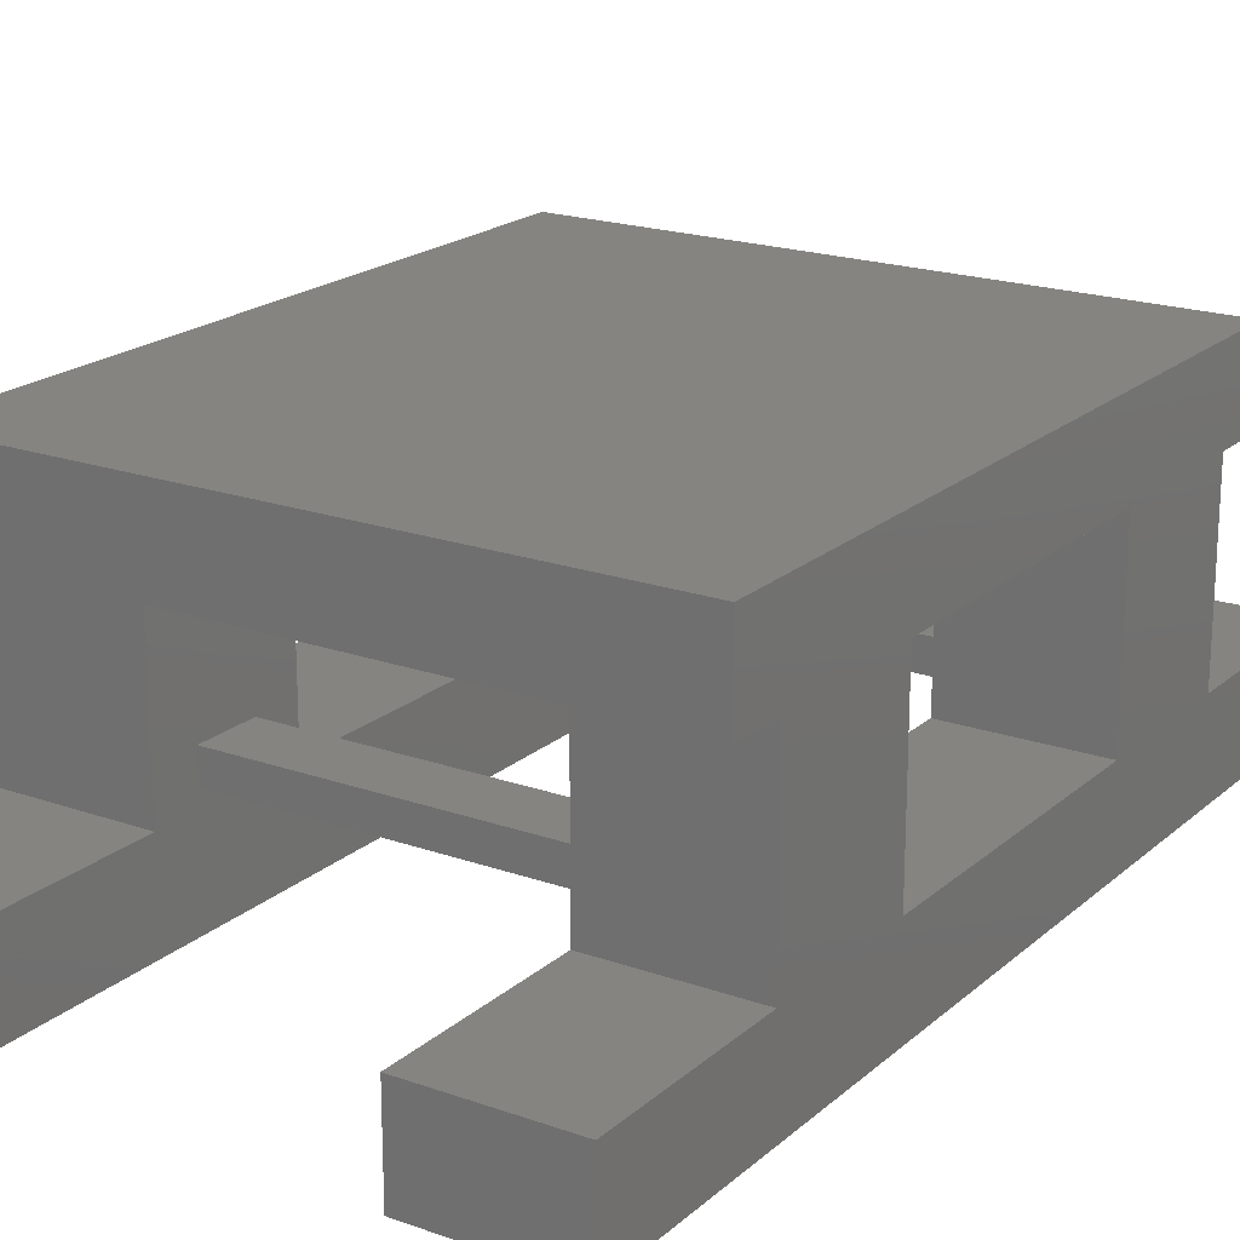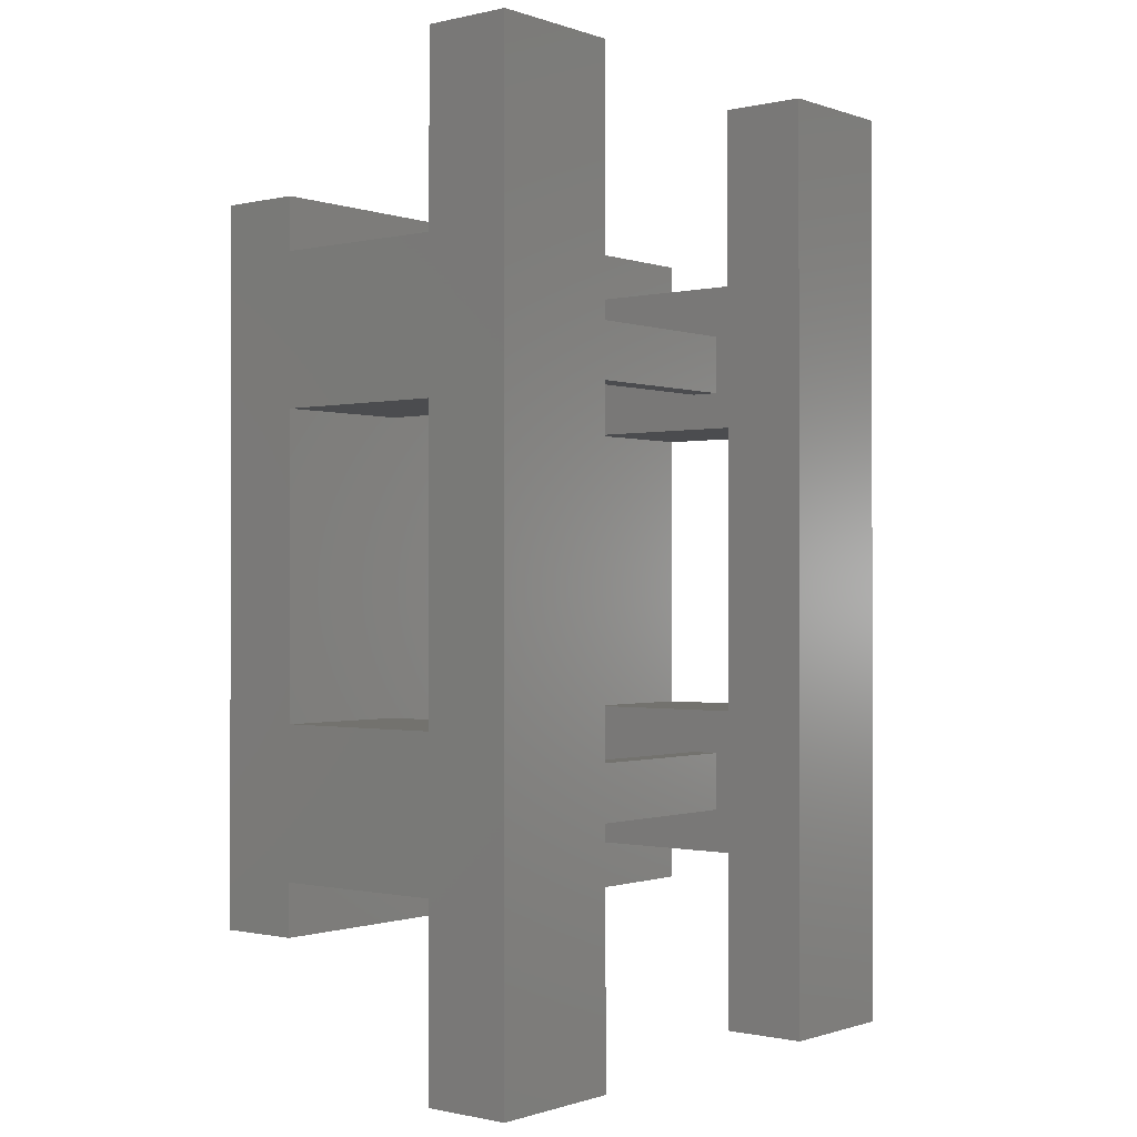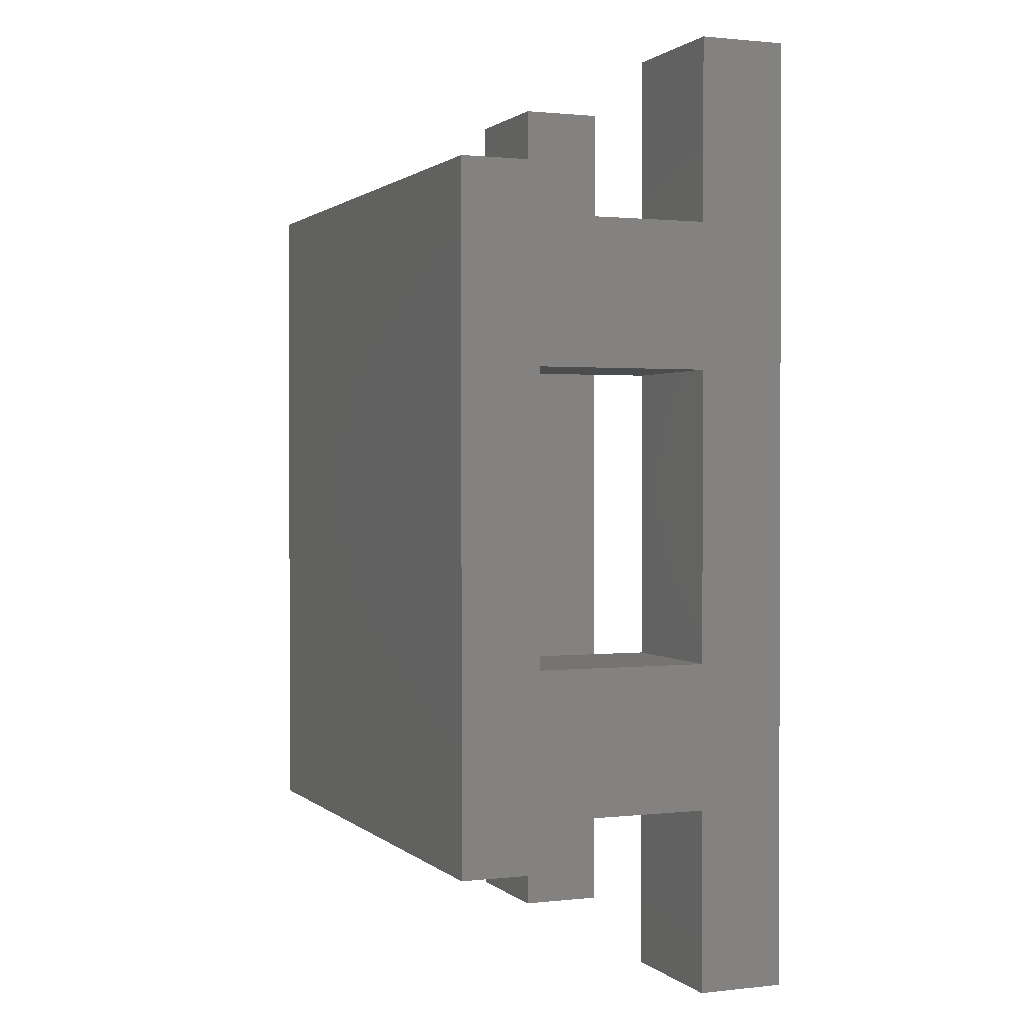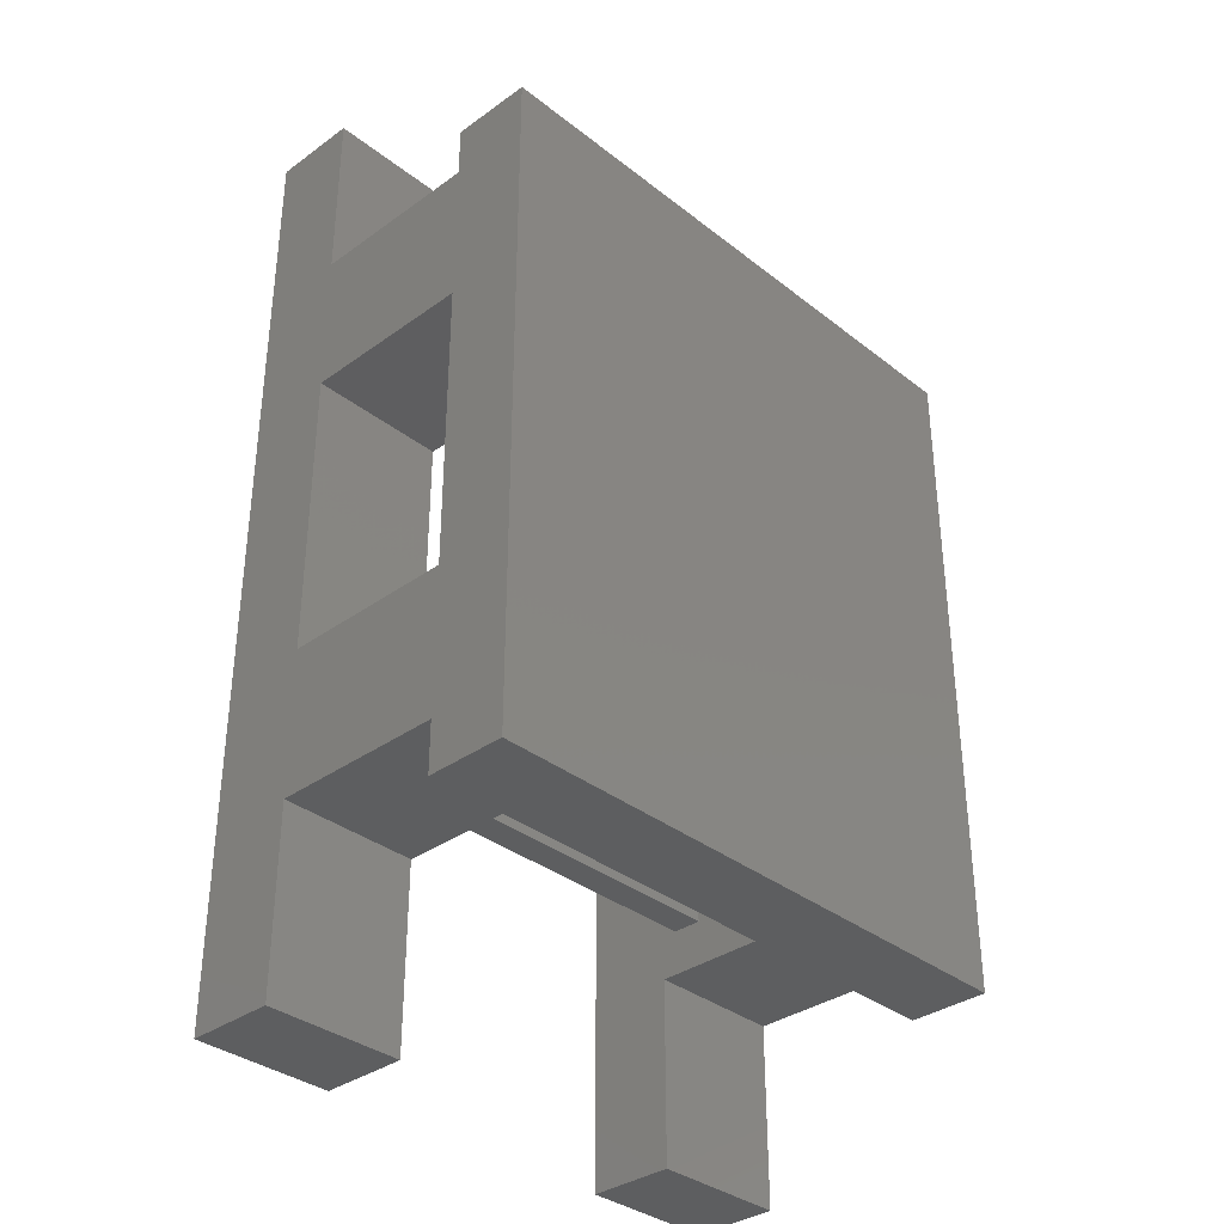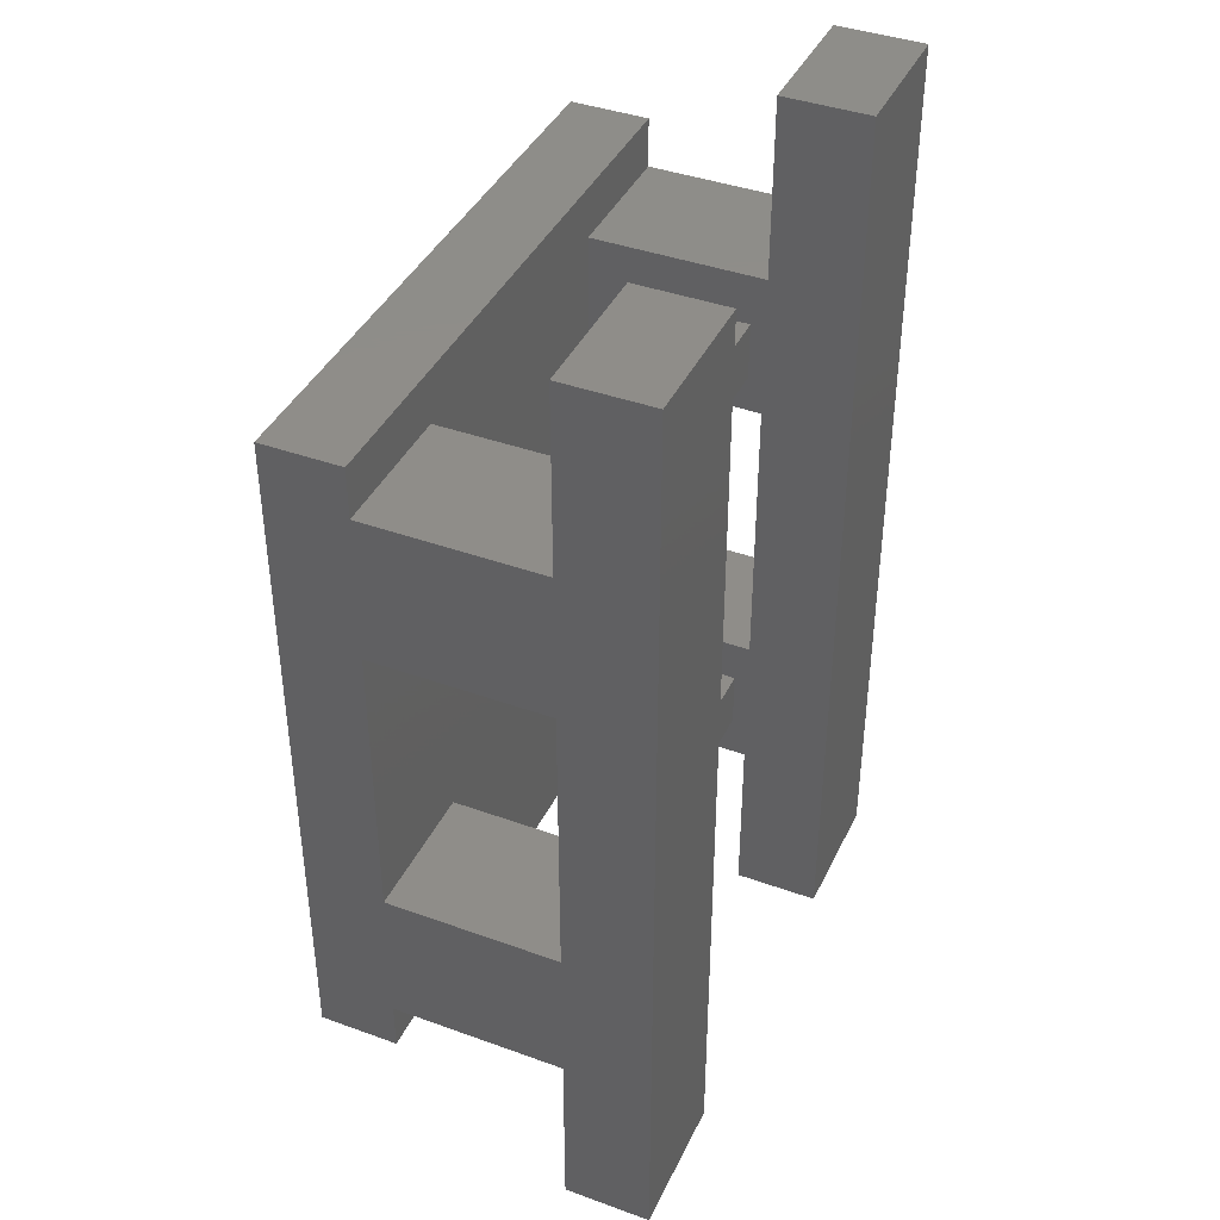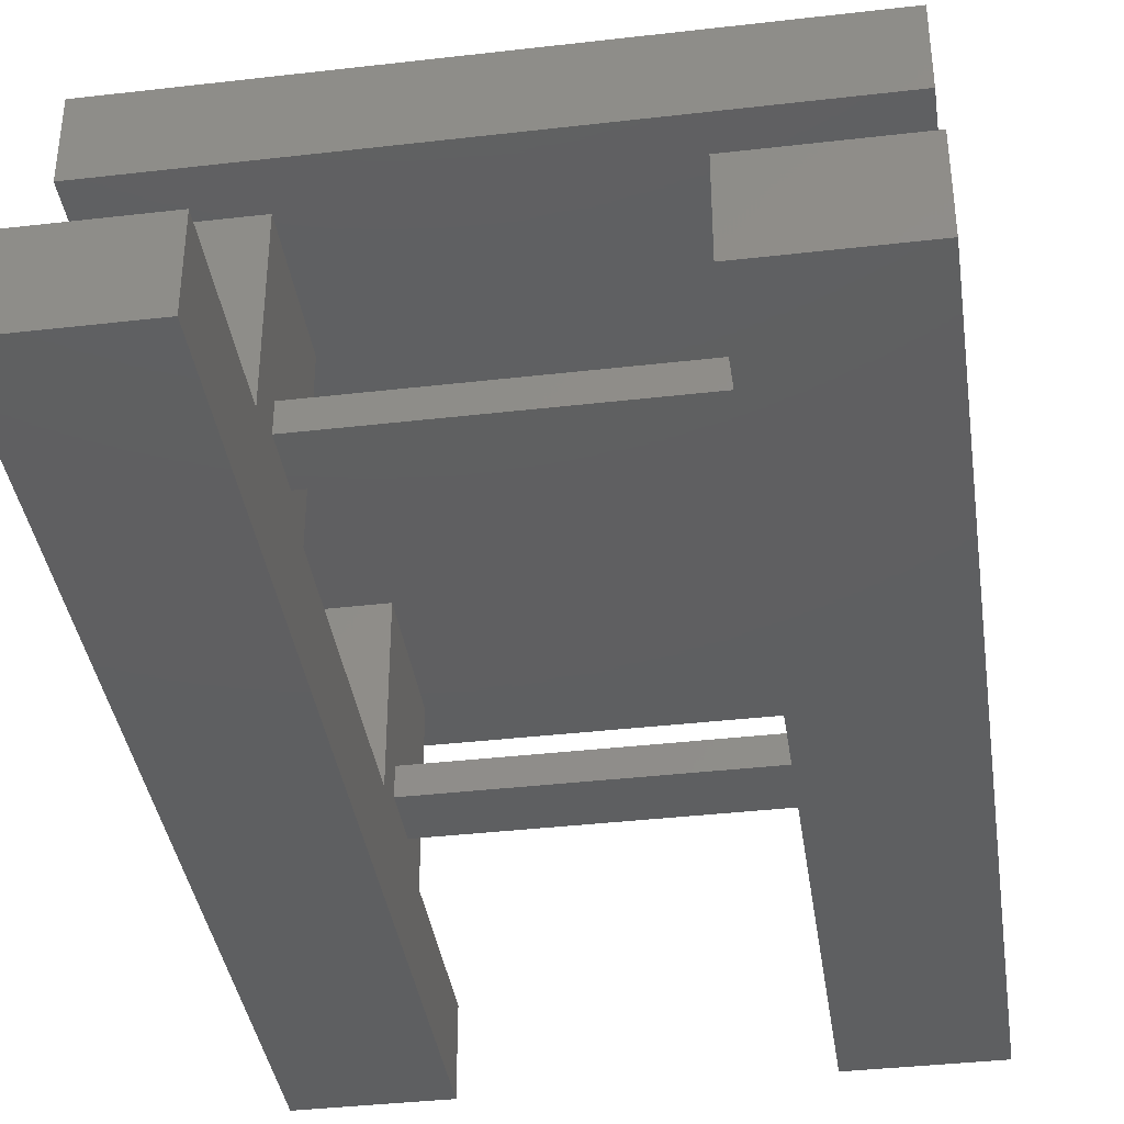
<metadata>
{"format":"stl","ext":"stl","renderer":"f3d","projection":"perspective","resolution":1024,"background":"white","views":[{"elev":19.8,"azim":33.2,"up":"+Z"},{"elev":-0.7,"azim":129.3,"up":"+Y"},{"elev":1.2,"azim":67.9,"up":"+Y"},{"elev":-34.8,"azim":-46.2,"up":"+Y"},{"elev":40.5,"azim":113.9,"up":"+Y"},{"elev":-38.4,"azim":8.3,"up":"+Z"}]}
</metadata>
<code>
# stl→obj: 72 verts, 156 faces
v 0 1050 120
v 0 1300 120
v 0 1300 0
v 0 850 120
v 0 1050 360
v 0 1120 470
v 0 1120 360
v 0 850 360
v 0 450 360
v 0 450 120
v 0 250 120
v 0 0 0
v 0 250 360
v 0 0 120
v 0 180 470
v 0 180 360
v 810 180 470
v 810 180 360
v 190 250 360
v 190 450 360
v 620 250 360
v 190 850 360
v 810 250 360
v 620 450 360
v 190 1050 360
v 620 850 360
v 810 450 360
v 810 850 360
v 620 1050 360
v 810 1120 360
v 810 1050 360
v 190 250 120
v 190 0 120
v 190 0 0
v 190 1300 0
v 190 1300 120
v 190 1050 120
v 810 1120 470
v 190 850 120
v 190 450 120
v 810 1050 120
v 810 1300 0
v 810 1300 120
v 810 850 120
v 810 250 120
v 810 450 120
v 810 0 0
v 810 0 120
v 190 980 180
v 190 980 140
v 190 900 140
v 190 900 180
v 190 390 180
v 190 390 140
v 190 310 140
v 190 310 180
v 620 1050 120
v 620 1300 120
v 620 1300 0
v 620 980 180
v 620 980 140
v 620 850 120
v 620 900 140
v 620 900 180
v 620 390 180
v 620 450 120
v 620 390 140
v 620 250 120
v 620 310 180
v 620 310 140
v 620 0 0
v 620 0 120
f 1 2 3
f 4 1 3
f 5 1 4
f 6 7 5
f 8 6 5
f 8 5 4
f 9 6 8
f 9 10 11
f 12 11 10
f 13 9 11
f 14 11 12
f 15 13 16
f 15 6 9
f 15 9 13
f 12 4 3
f 12 10 4
f 17 16 18
f 17 15 16
f 19 16 13
f 8 20 9
f 18 16 19
f 18 19 21
f 22 20 8
f 23 18 21
f 24 19 20
f 24 21 19
f 25 5 7
f 26 27 24
f 26 20 22
f 26 24 20
f 28 27 26
f 29 22 25
f 29 26 22
f 30 31 29
f 30 25 7
f 30 29 25
f 19 11 32
f 19 13 11
f 32 11 14
f 32 14 33
f 33 12 34
f 33 14 12
f 35 12 3
f 35 34 12
f 36 35 3
f 36 3 2
f 36 2 1
f 36 1 37
f 25 37 1
f 25 1 5
f 38 30 7
f 38 7 6
f 6 15 17
f 38 6 17
f 22 4 39
f 22 8 4
f 4 10 40
f 39 4 40
f 20 40 10
f 20 10 9
f 41 42 43
f 44 42 41
f 31 44 41
f 38 31 30
f 28 31 38
f 28 44 31
f 27 28 38
f 27 45 46
f 47 46 45
f 23 45 27
f 48 47 45
f 17 18 23
f 17 27 38
f 17 23 27
f 47 42 44
f 47 44 46
f 37 35 36
f 49 50 37
f 39 50 51
f 39 35 37
f 39 37 50
f 52 39 51
f 25 49 37
f 22 52 49
f 22 49 25
f 22 39 52
f 53 54 40
f 32 55 56
f 32 54 55
f 32 40 54
f 20 53 40
f 34 40 32
f 19 56 53
f 19 53 20
f 19 32 56
f 33 34 32
f 34 35 39
f 34 39 40
f 31 41 57
f 31 57 29
f 57 58 59
f 60 57 61
f 62 63 61
f 62 57 59
f 62 61 57
f 64 63 62
f 29 57 60
f 26 60 64
f 26 29 60
f 26 64 62
f 65 66 67
f 68 69 70
f 68 70 67
f 68 67 66
f 24 66 65
f 71 68 66
f 21 65 69
f 21 24 65
f 21 69 68
f 72 68 71
f 71 62 59
f 71 66 62
f 28 62 44
f 28 26 62
f 27 46 66
f 27 66 24
f 23 68 45
f 23 21 68
f 45 68 72
f 45 72 48
f 48 71 47
f 48 72 71
f 42 71 59
f 42 47 71
f 43 42 59
f 43 59 58
f 43 58 57
f 43 57 41
f 62 66 46
f 44 62 46
f 64 51 63
f 64 52 51
f 61 51 50
f 61 63 51
f 60 61 50
f 60 50 49
f 60 49 52
f 60 52 64
f 69 55 70
f 69 56 55
f 65 53 56
f 65 56 69
f 67 55 54
f 67 70 55
f 65 67 54
f 65 54 53

</code>
